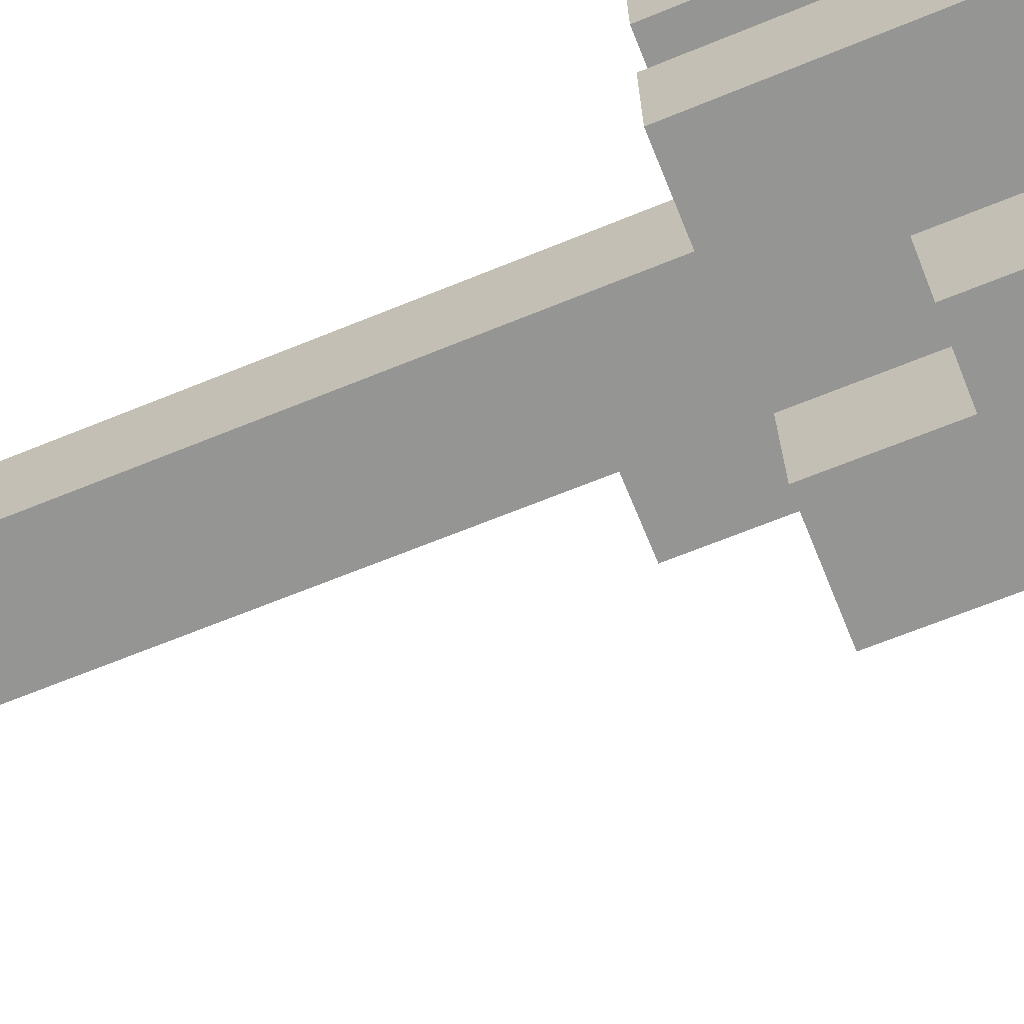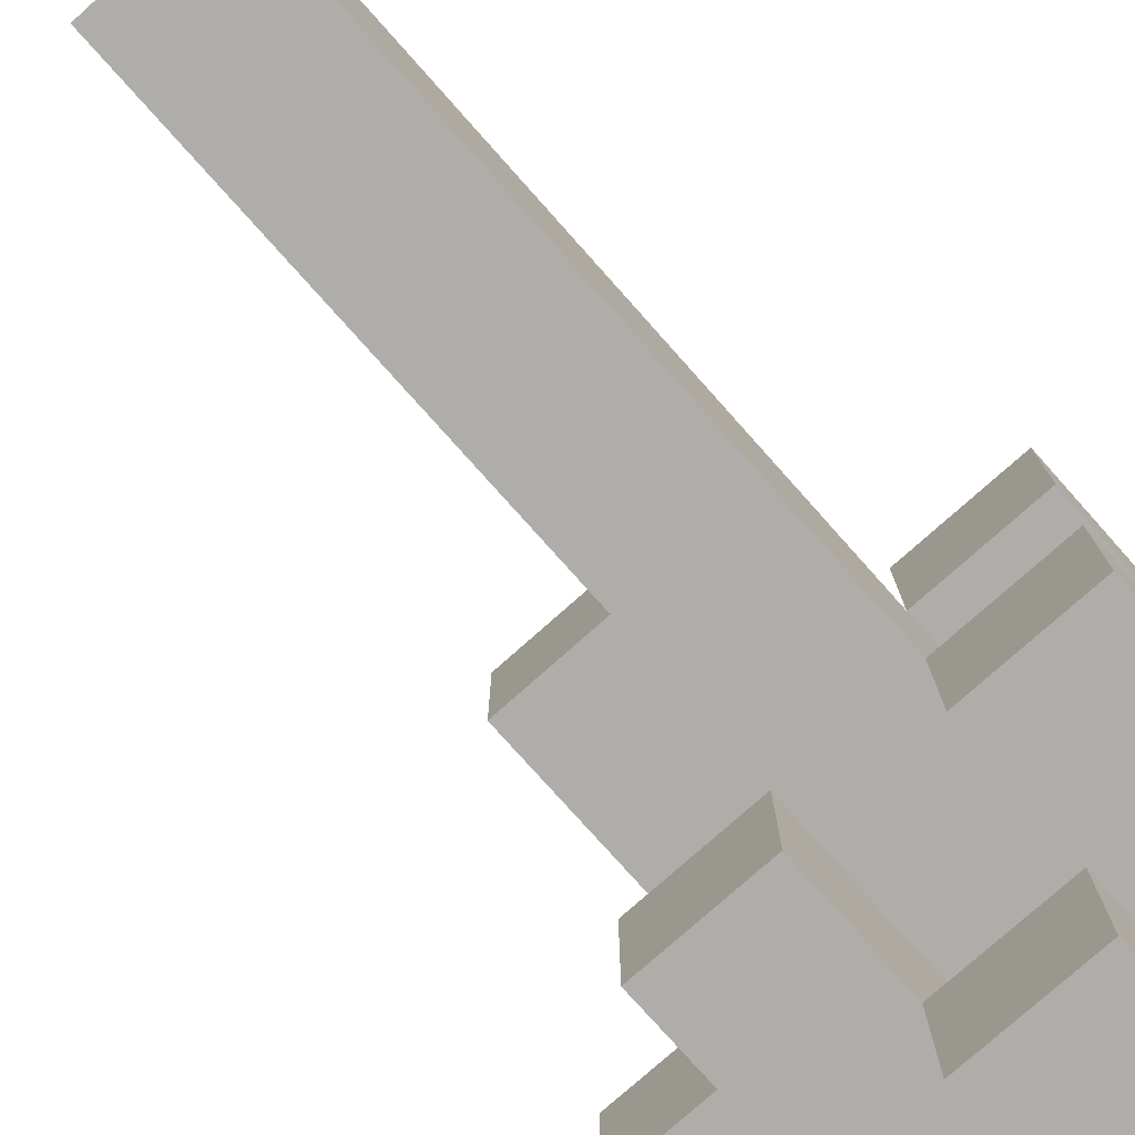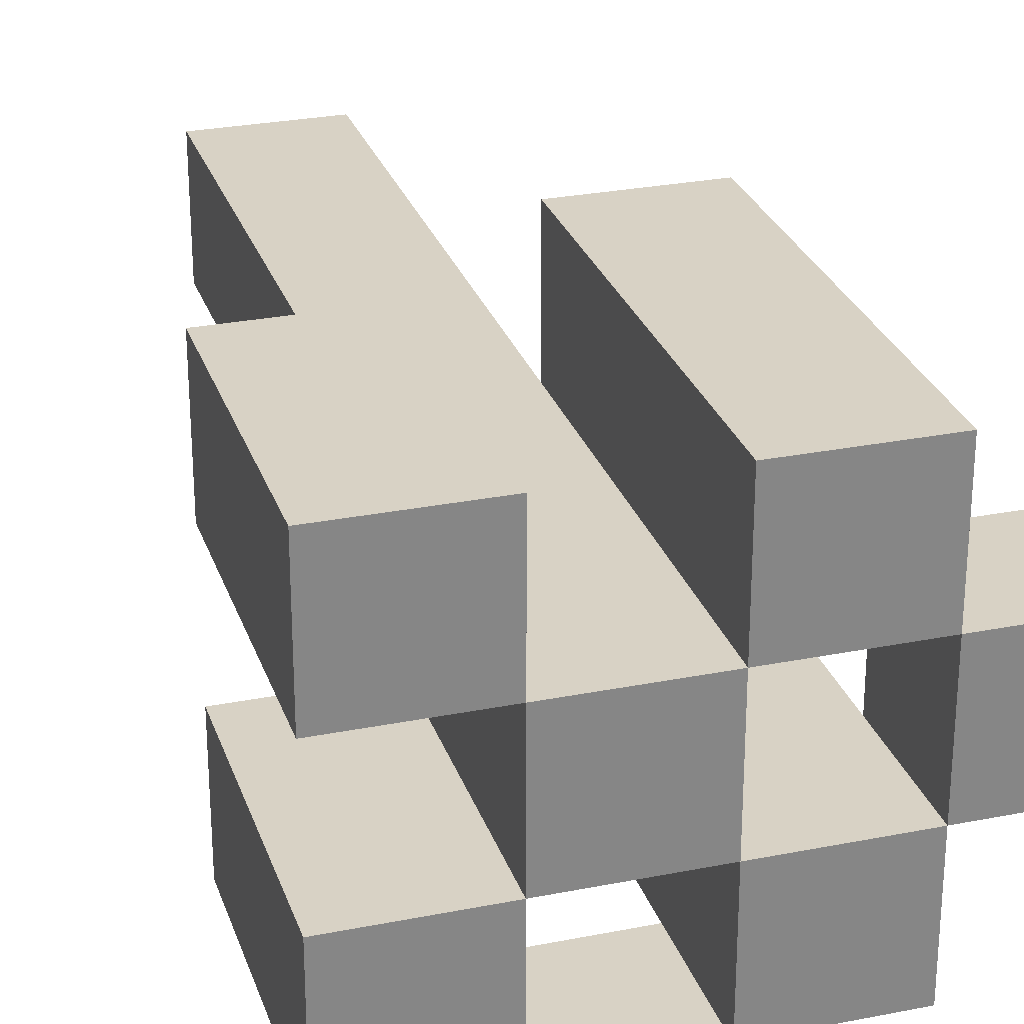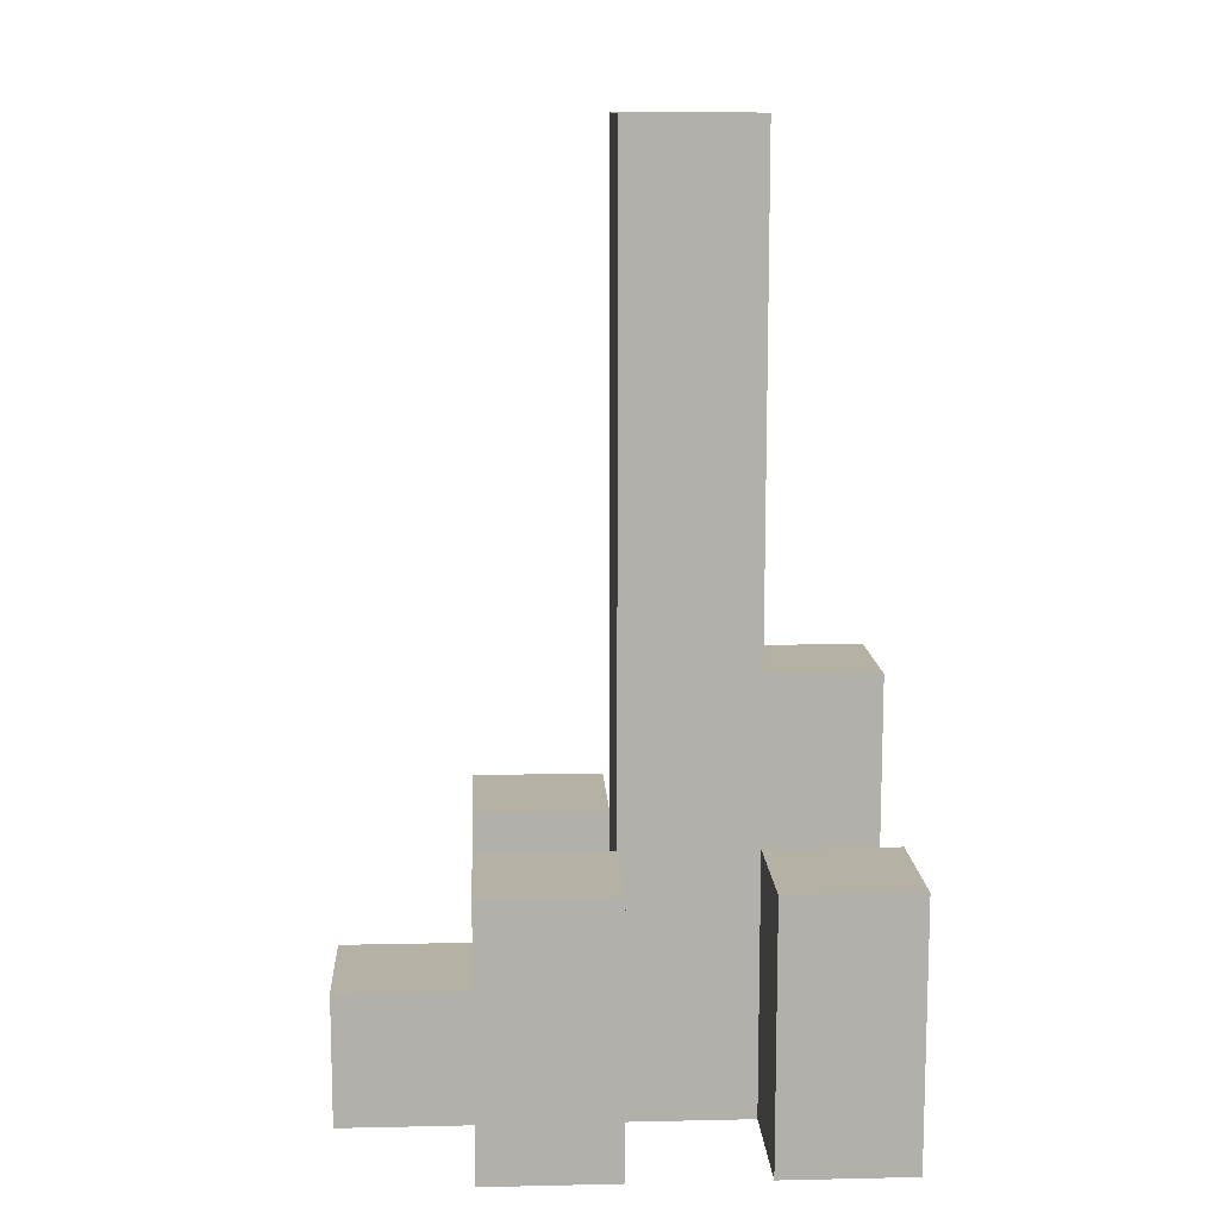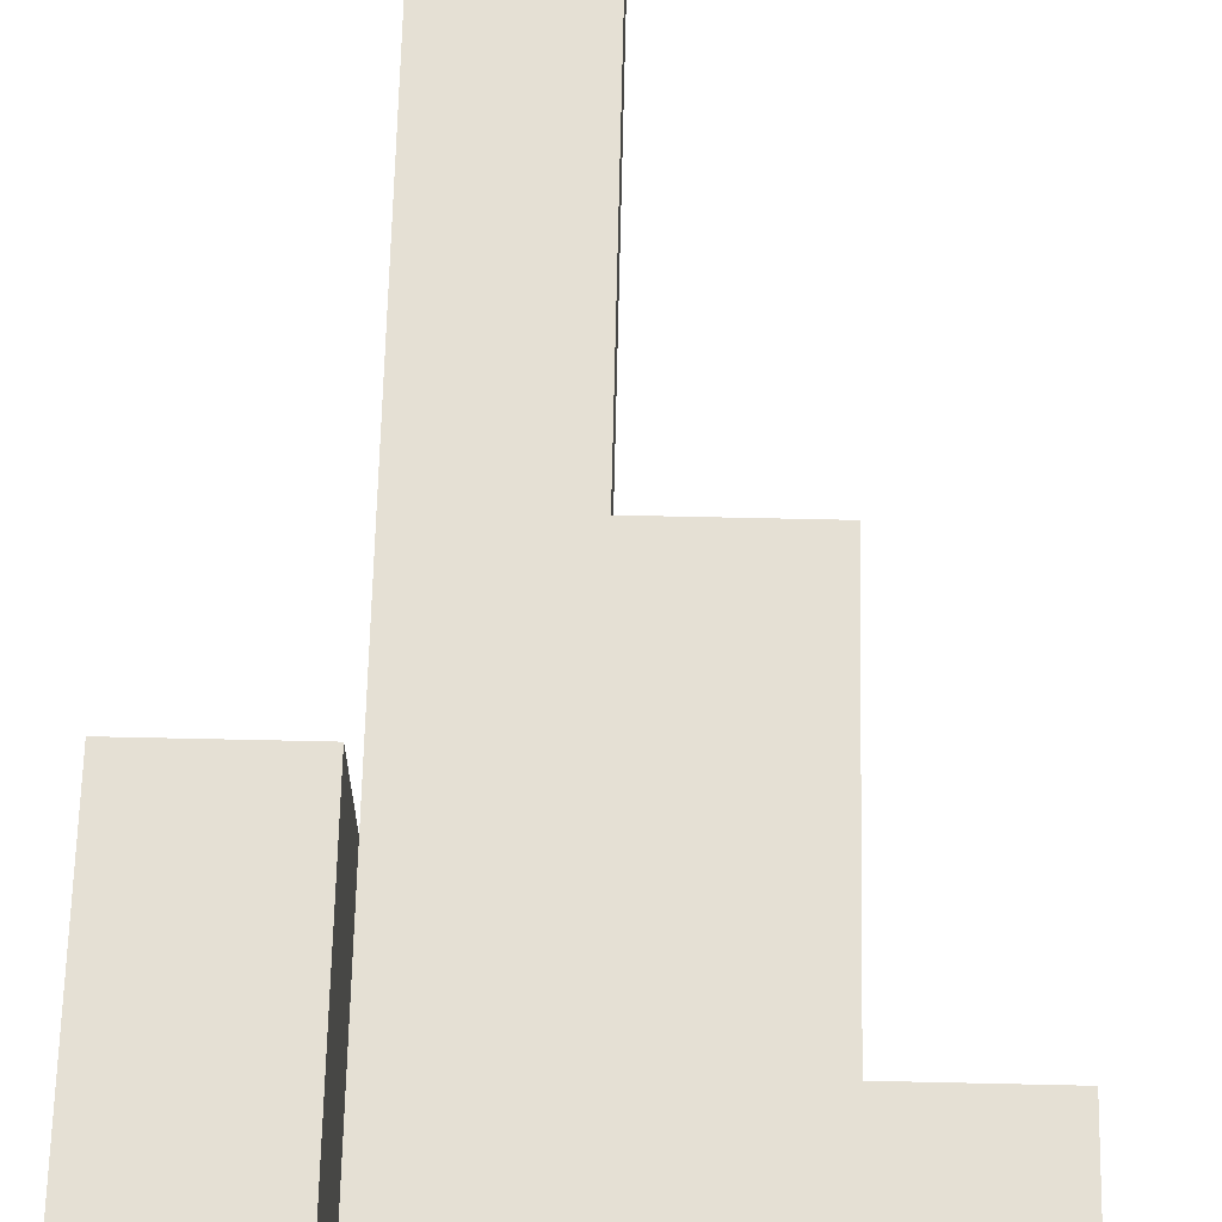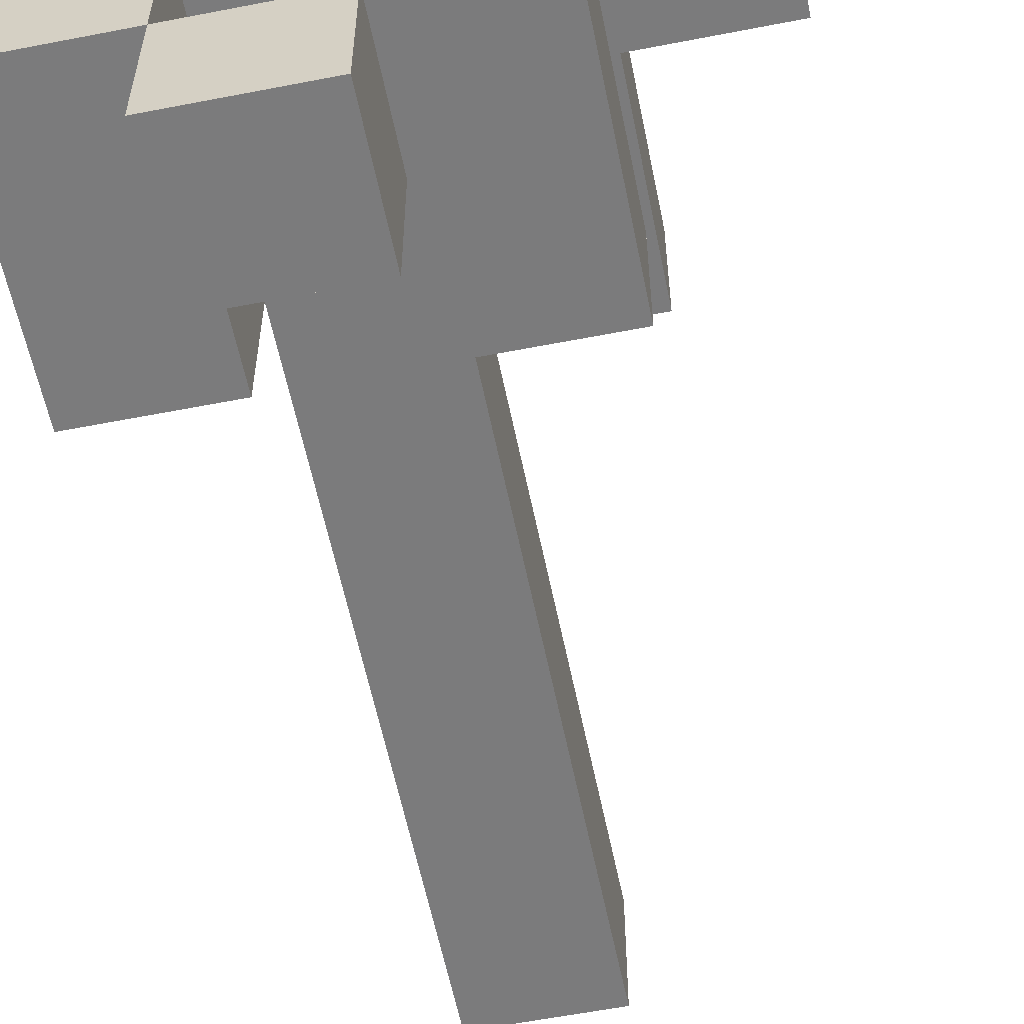
<metadata>
{"format":"obj","ext":"obj","renderer":"f3d","projection":"perspective","resolution":1024,"background":"white","views":[{"elev":-67.4,"azim":-67.8,"up":"+Z"},{"elev":-77.3,"azim":-138.3,"up":"+Z"},{"elev":27.7,"azim":-16.9,"up":"+Z"},{"elev":11.8,"azim":-93.0,"up":"+Y"},{"elev":65.3,"azim":1.3,"up":"+Z"},{"elev":-58.5,"azim":11.4,"up":"+Z"}]}
</metadata>
<code>
o
v 22.9 0.9 19.4
v 23 0.9 19.4
v 22.9 1 19.4
v 23 1 19.4
v 22.8 0.9 19.5
v 22.9 0.9 19.5
v 23 0.9 19.5
v 23.1 0.9 19.5
v 22.9 1 19.5
v 23 1 19.5
v 22.8 1.1 19.5
v 22.9 1.1 19.5
v 23 1.1 19.5
v 23.1 1.1 19.5
v 22.9 0.9 19.6
v 23 0.9 19.6
v 23.1 0.9 19.6
v 23.2 0.9 19.6
v 23.1 1 19.6
v 23.2 1 19.6
v 22.9 1.1 19.6
v 23 1.1 19.6
v 22.9 1.6 19.6
v 23 1.6 19.6
v 22.8 0.9 19.7
v 22.9 0.9 19.7
v 23 0.9 19.7
v 23.1 0.9 19.7
v 23.1 1 19.7
v 22.8 1.1 19.7
v 22.9 1.1 19.7
v 23 1.2 19.7
v 23.1 1.2 19.7
v 22.9 0.9 19.5
v 23 0.9 19.5
v 22.9 1 19.5
v 23 1 19.5
v 22.8 0.9 19.6
v 22.9 0.9 19.6
v 23 0.9 19.6
v 23.1 0.9 19.6
v 23.1 1 19.6
v 22.8 1.1 19.6
v 22.9 1.1 19.6
v 23 1.1 19.6
v 23.1 1.1 19.6
v 22.9 0.9 19.7
v 23 0.9 19.7
v 23.1 0.9 19.7
v 23.2 0.9 19.7
v 23.1 1 19.7
v 23.2 1 19.7
v 22.9 1.1 19.7
v 23 1.2 19.7
v 22.9 1.6 19.7
v 23 1.6 19.7
v 22.8 0.9 19.8
v 22.9 0.9 19.8
v 23 0.9 19.8
v 23.1 0.9 19.8
v 22.8 1.1 19.8
v 22.9 1.1 19.8
v 23 1.2 19.8
v 23.1 1.2 19.8
v 22.8 0.9 19.5
v 22.8 1.1 19.5
v 22.8 0.9 19.6
v 22.8 1.1 19.6
v 22.8 0.9 19.7
v 22.8 1.1 19.7
v 22.8 0.9 19.8
v 22.8 1.1 19.8
v 22.9 0.9 19.4
v 22.9 1 19.4
v 22.9 0.9 19.5
v 22.9 1 19.5
v 22.9 0.9 19.6
v 22.9 1.1 19.6
v 22.9 1.6 19.6
v 22.9 0.9 19.7
v 22.9 1.1 19.7
v 22.9 1.6 19.7
v 23 0.9 19.5
v 23 1 19.5
v 23 1.1 19.5
v 23 0.9 19.6
v 23 1.1 19.6
v 23 0.9 19.7
v 23 1.2 19.7
v 23 0.9 19.8
v 23 1.2 19.8
v 23.1 0.9 19.6
v 23.1 1 19.6
v 23.1 0.9 19.7
v 23.1 1 19.7
v 22.9 0.9 19.5
v 22.9 1 19.5
v 22.9 1.1 19.5
v 22.9 0.9 19.6
v 22.9 1.1 19.6
v 22.9 0.9 19.7
v 22.9 1.1 19.7
v 22.9 0.9 19.8
v 22.9 1.1 19.8
v 23 0.9 19.4
v 23 1 19.4
v 23 0.9 19.5
v 23 1 19.5
v 23 0.9 19.6
v 23 1.1 19.6
v 23 1.6 19.6
v 23 0.9 19.7
v 23 1.2 19.7
v 23 1.6 19.7
v 23.1 0.9 19.5
v 23.1 1.1 19.5
v 23.1 0.9 19.6
v 23.1 1 19.6
v 23.1 1.1 19.6
v 23.1 0.9 19.7
v 23.1 1 19.7
v 23.1 1.2 19.7
v 23.1 0.9 19.8
v 23.1 1.2 19.8
v 23.2 0.9 19.6
v 23.2 1 19.6
v 23.2 0.9 19.7
v 23.2 1 19.7
v 22.8 0.9 19.5
v 22.8 0.9 19.6
v 22.8 0.9 19.7
v 22.8 0.9 19.8
v 22.9 0.9 19.4
v 22.9 0.9 19.5
v 22.9 0.9 19.6
v 22.9 0.9 19.7
v 22.9 0.9 19.8
v 23 0.9 19.4
v 23 0.9 19.5
v 23 0.9 19.6
v 23 0.9 19.7
v 23 0.9 19.8
v 23.1 0.9 19.5
v 23.1 0.9 19.6
v 23.1 0.9 19.7
v 23.1 0.9 19.8
v 23.2 0.9 19.6
v 23.2 0.9 19.7
v 22.9 1 19.4
v 22.9 1 19.5
v 23 1 19.4
v 23 1 19.5
v 23.1 1 19.6
v 23.1 1 19.7
v 23.2 1 19.6
v 23.2 1 19.7
v 22.8 1.1 19.5
v 22.8 1.1 19.6
v 22.8 1.1 19.7
v 22.8 1.1 19.8
v 22.9 1.1 19.5
v 22.9 1.1 19.6
v 22.9 1.1 19.7
v 22.9 1.1 19.8
v 23 1.1 19.5
v 23 1.1 19.6
v 23.1 1.1 19.5
v 23.1 1.1 19.6
v 23 1.2 19.7
v 23 1.2 19.8
v 23.1 1.2 19.7
v 23.1 1.2 19.8
v 22.9 1.6 19.6
v 22.9 1.6 19.7
v 23 1.6 19.6
v 23 1.6 19.7
f 3 2 1
f 4 2 3
f 9 6 5
f 10 8 7
f 11 9 5
f 12 9 11
f 13 8 10
f 14 8 13
f 19 18 17
f 20 18 19
f 21 16 15
f 22 16 21
f 23 22 21
f 24 22 23
f 29 28 27
f 30 26 25
f 31 26 30
f 32 29 27
f 33 29 32
f 34 35 36
f 36 35 37
f 40 41 42
f 38 39 43
f 43 39 44
f 40 42 45
f 45 42 46
f 49 50 51
f 51 50 52
f 47 48 53
f 53 48 54
f 53 54 55
f 55 54 56
f 57 58 61
f 61 58 62
f 59 60 63
f 63 60 64
f 67 66 65
f 68 66 67
f 71 70 69
f 72 70 71
f 75 74 73
f 76 74 75
f 80 78 77
f 80 79 78
f 81 79 80
f 82 79 81
f 86 84 83
f 86 85 84
f 87 85 86
f 90 89 88
f 91 89 90
f 94 93 92
f 95 93 94
f 96 97 99
f 97 98 99
f 99 98 100
f 101 102 103
f 103 102 104
f 105 106 107
f 107 106 108
f 109 110 112
f 110 111 112
f 112 111 113
f 113 111 114
f 115 116 117
f 117 116 118
f 118 116 119
f 120 121 123
f 121 122 123
f 123 122 124
f 125 126 127
f 127 126 128
f 134 130 129
f 135 130 134
f 136 132 131
f 137 132 136
f 138 134 133
f 139 134 138
f 140 136 135
f 141 136 140
f 143 140 139
f 144 140 143
f 145 142 141
f 146 142 145
f 147 145 144
f 148 145 147
f 149 150 151
f 151 150 152
f 153 154 155
f 155 154 156
f 157 158 161
f 161 158 162
f 159 160 163
f 163 160 164
f 165 166 167
f 167 166 168
f 169 170 171
f 171 170 172
f 173 174 175
f 175 174 176

</code>
